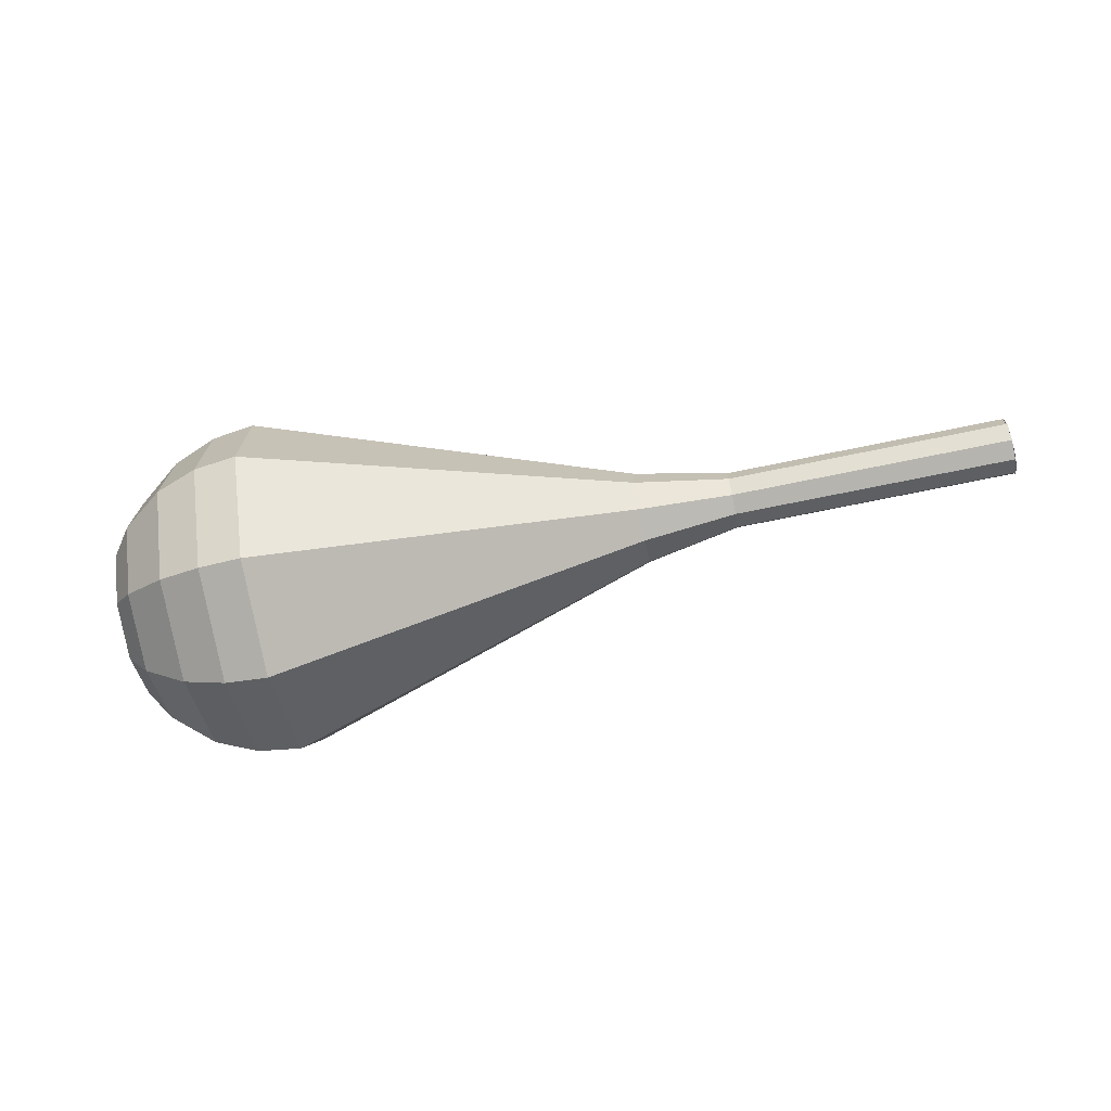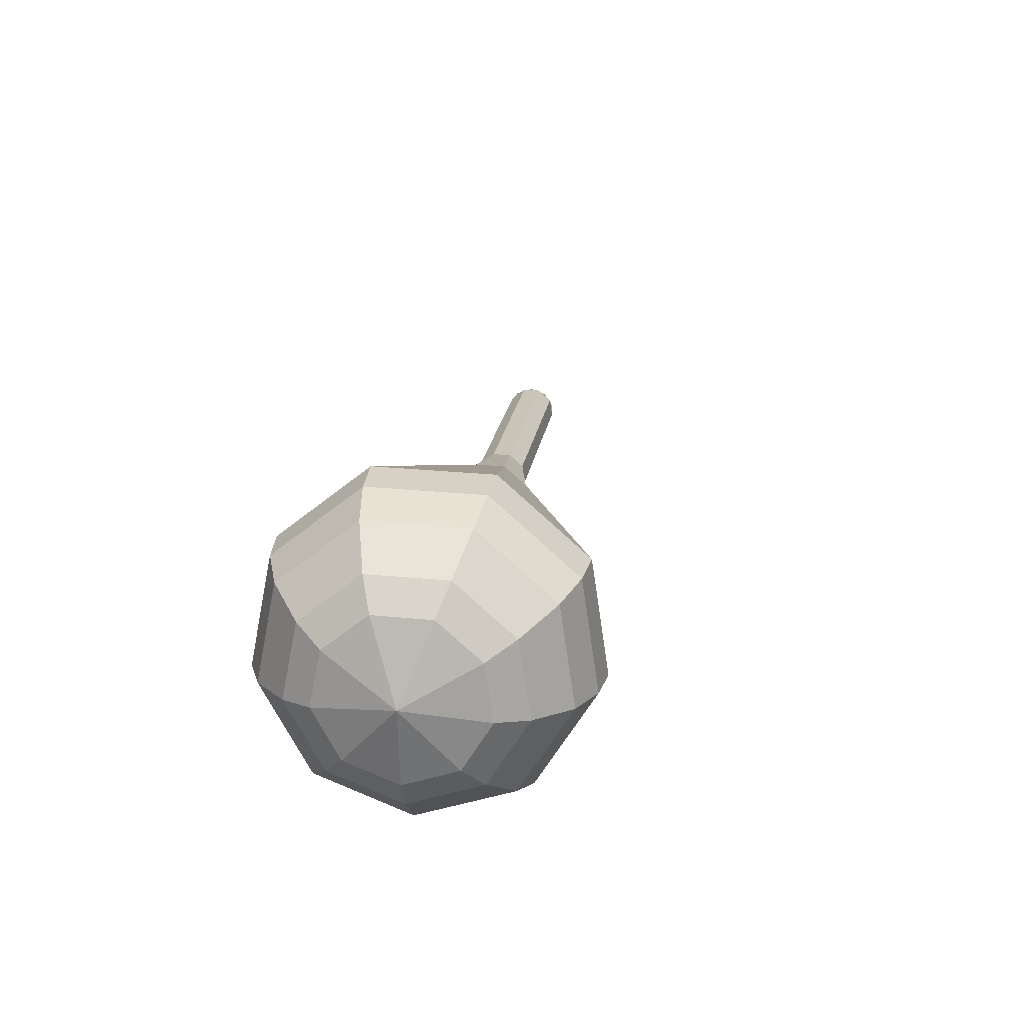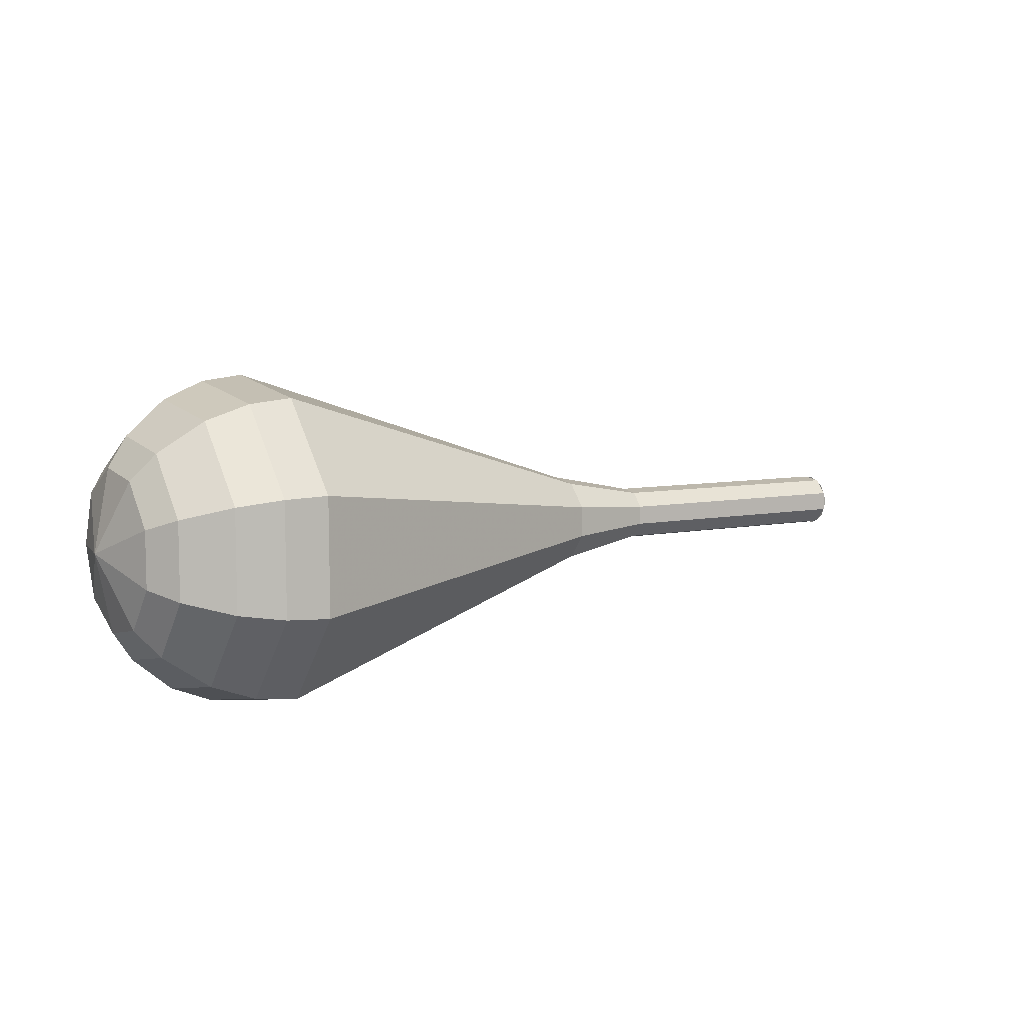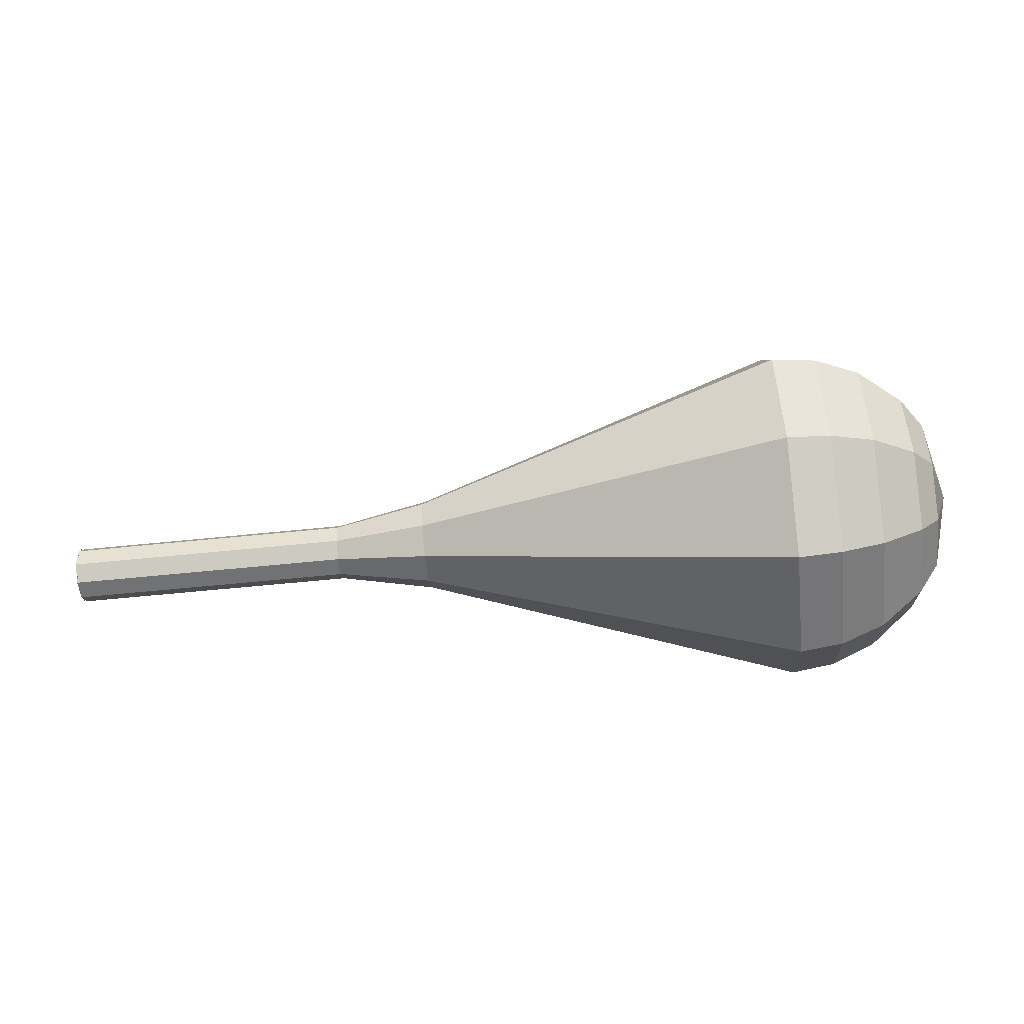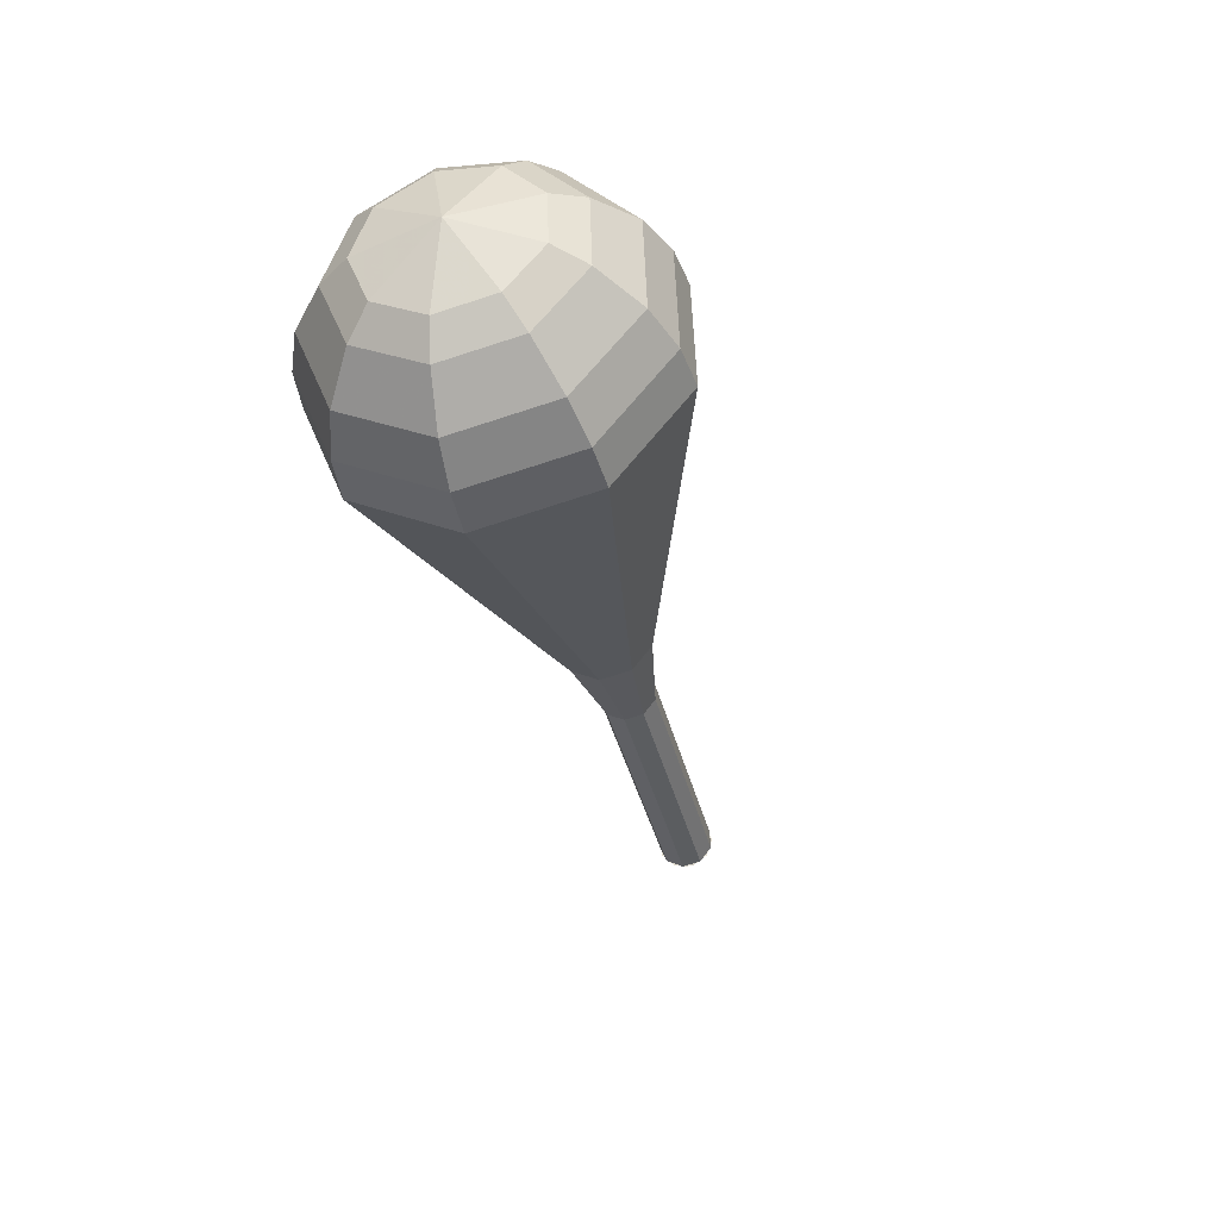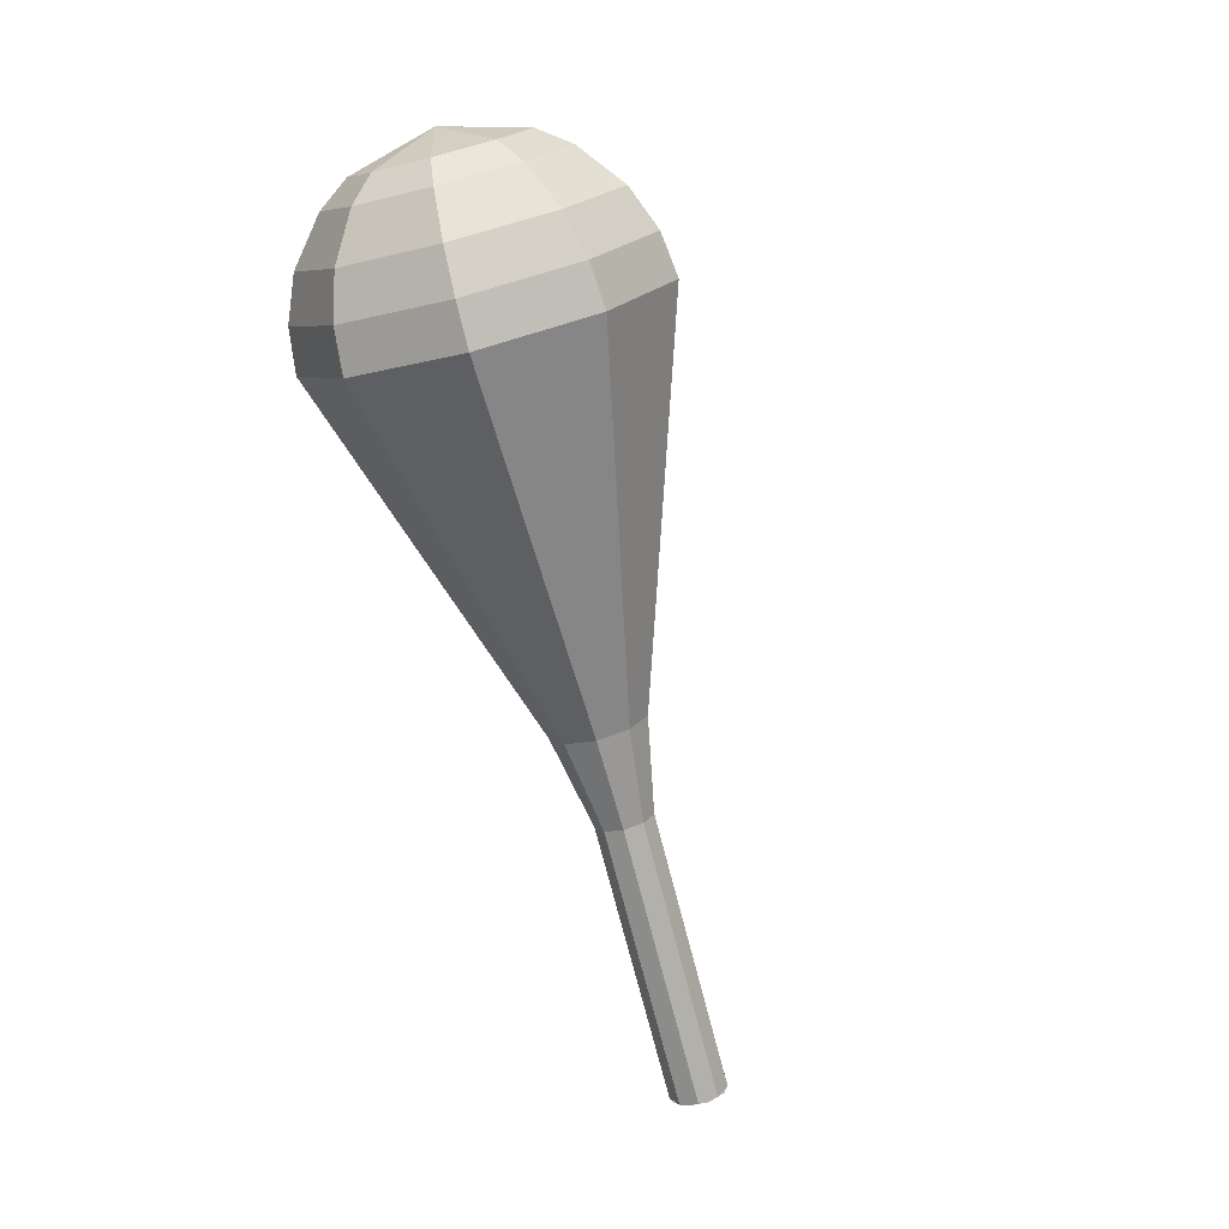
<metadata>
{"format":"obj","ext":"obj","renderer":"f3d","projection":"perspective","resolution":1024,"background":"white","views":[{"elev":-30.8,"azim":-165.4,"up":"+Z"},{"elev":25.2,"azim":105.3,"up":"+Y"},{"elev":16.6,"azim":155.0,"up":"+Y"},{"elev":5.5,"azim":10.3,"up":"+Y"},{"elev":-45.8,"azim":108.9,"up":"+Z"},{"elev":-69.7,"azim":112.1,"up":"+Y"}]}
</metadata>
<code>
g tube1
v 161.6 156.1 173.2
v 161.5 155.8 172.5
v 161.5 155.1 172
v 161.6 154.2 172.2
v 161.7 153.7 172.8
v 161.9 153.7 173.7
v 161.9 154.3 174.3
v 161.9 155.1 174.5
v 161.8 155.8 174
v 161.6 156.1 173.2
v 161.8 153.6 173.2
v 161.7 153.9 172.5
v 161.6 154.6 172
v 161.5 155.5 172.2
v 161.5 156 172.8
v 161.7 156 173.7
v 161.8 155.5 174.3
v 161.9 154.7 174.5
v 161.9 153.9 174
v 161.8 153.6 173.2
v 165.9 154 172.7
v 165.7 154.3 171.9
v 165.6 155 171.5
v 165.5 155.9 171.6
v 165.6 156.4 172.3
v 165.7 156.4 173.1
v 165.8 155.9 173.8
v 165.9 155.1 173.9
v 165.9 154.3 173.5
v 165.9 154 172.7
v 169.9 154.4 172.2
v 169.8 154.7 171.4
v 169.6 155.4 171
v 169.6 156.3 171.1
v 169.6 156.8 171.8
v 169.7 156.8 172.6
v 169.9 156.3 173.3
v 170 155.5 173.4
v 170 154.7 173
v 169.9 154.4 172.2
v 173.9 154.8 171.7
v 173.8 155.1 170.9
v 173.7 155.8 170.4
v 173.6 156.7 170.6
v 173.7 157.2 171.2
v 173.8 157.2 172.1
v 173.9 156.7 172.7
v 174 155.8 172.9
v 174 155.1 172.5
v 173.9 154.8 171.7
v 178.1 154.4 171.1
v 177.8 154.9 169.8
v 177.6 156.1 169.1
v 177.5 157.4 169.4
v 177.6 158.3 170.4
v 177.8 158.4 171.8
v 178 157.5 172.9
v 178.2 156.1 173.1
v 178.2 154.9 172.4
v 178.1 154.4 171.1
v 186.4 152.5 170.1
v 185.9 153.5 167
v 185.4 156.3 165.4
v 185.2 159.5 166
v 185.3 161.7 168.4
v 185.7 161.7 171.7
v 186.2 159.6 174.2
v 186.6 156.5 174.7
v 186.7 153.6 173.1
v 186.4 152.5 170.1
v 194.7 150.5 169
v 193.9 152.2 164.2
v 193.2 156.6 161.7
v 192.8 161.7 162.6
v 193 165 166.5
v 193.7 165 171.5
v 194.5 161.8 175.4
v 195.1 156.8 176.3
v 195.2 152.3 173.8
v 194.7 150.5 169
v 196.6 151 168.8
v 195.8 152.6 164.1
v 195 156.8 161.7
v 194.7 161.7 162.5
v 194.9 164.9 166.3
v 195.5 165 171.2
v 196.3 161.9 175
v 196.9 157 175.8
v 197 152.7 173.4
v 196.6 151 168.8
v 198.3 151.9 168.5
v 197.6 153.4 164.4
v 197 157.2 162.2
v 196.7 161.5 162.9
v 196.8 164.4 166.3
v 197.4 164.5 170.7
v 198.1 161.7 174.1
v 198.6 157.3 174.9
v 198.7 153.5 172.7
v 198.3 151.9 168.5
v 200 153.6 168.3
v 199.5 154.7 165.1
v 199 157.6 163.4
v 198.8 161 164
v 198.9 163.2 166.6
v 199.3 163.2 170
v 199.9 161.1 172.5
v 200.3 157.7 173.1
v 200.3 154.8 171.4
v 200 153.6 168.3
v 200.8 155 168.1
v 200.4 155.8 165.8
v 200.1 158 164.6
v 199.9 160.4 165
v 200 162 166.9
v 200.3 162 169.4
v 200.7 160.5 171.3
v 201 158 171.7
v 201 155.9 170.5
v 200.8 155 168.1
v 201.4 158.7 168
v 201.4 158.7 168
v 201.4 158.7 168
v 201.4 158.7 168
v 201.4 158.7 168
v 201.4 158.7 168
v 201.4 158.7 168
v 201.4 158.7 168
v 201.4 158.7 168
v 201.4 158.7 168
f 1 2 12
f 12 11 1
f 2 3 13
f 13 12 2
f 3 4 14
f 14 13 3
f 4 5 15
f 15 14 4
f 5 6 16
f 16 15 5
f 6 7 17
f 17 16 6
f 7 8 18
f 18 17 7
f 8 9 19
f 19 18 8
f 9 10 20
f 20 19 9
f 11 12 22
f 22 21 11
f 12 13 23
f 23 22 12
f 13 14 24
f 24 23 13
f 14 15 25
f 25 24 14
f 15 16 26
f 26 25 15
f 16 17 27
f 27 26 16
f 17 18 28
f 28 27 17
f 18 19 29
f 29 28 18
f 19 20 30
f 30 29 19
f 21 22 32
f 32 31 21
f 22 23 33
f 33 32 22
f 23 24 34
f 34 33 23
f 24 25 35
f 35 34 24
f 25 26 36
f 36 35 25
f 26 27 37
f 37 36 26
f 27 28 38
f 38 37 27
f 28 29 39
f 39 38 28
f 29 30 40
f 40 39 29
f 31 32 42
f 42 41 31
f 32 33 43
f 43 42 32
f 33 34 44
f 44 43 33
f 34 35 45
f 45 44 34
f 35 36 46
f 46 45 35
f 36 37 47
f 47 46 36
f 37 38 48
f 48 47 37
f 38 39 49
f 49 48 38
f 39 40 50
f 50 49 39
f 41 42 52
f 52 51 41
f 42 43 53
f 53 52 42
f 43 44 54
f 54 53 43
f 44 45 55
f 55 54 44
f 45 46 56
f 56 55 45
f 46 47 57
f 57 56 46
f 47 48 58
f 58 57 47
f 48 49 59
f 59 58 48
f 49 50 60
f 60 59 49
f 51 52 62
f 62 61 51
f 52 53 63
f 63 62 52
f 53 54 64
f 64 63 53
f 54 55 65
f 65 64 54
f 55 56 66
f 66 65 55
f 56 57 67
f 67 66 56
f 57 58 68
f 68 67 57
f 58 59 69
f 69 68 58
f 59 60 70
f 70 69 59
f 61 62 72
f 72 71 61
f 62 63 73
f 73 72 62
f 63 64 74
f 74 73 63
f 64 65 75
f 75 74 64
f 65 66 76
f 76 75 65
f 66 67 77
f 77 76 66
f 67 68 78
f 78 77 67
f 68 69 79
f 79 78 68
f 69 70 80
f 80 79 69
f 71 72 82
f 82 81 71
f 72 73 83
f 83 82 72
f 73 74 84
f 84 83 73
f 74 75 85
f 85 84 74
f 75 76 86
f 86 85 75
f 76 77 87
f 87 86 76
f 77 78 88
f 88 87 77
f 78 79 89
f 89 88 78
f 79 80 90
f 90 89 79
f 81 82 92
f 92 91 81
f 82 83 93
f 93 92 82
f 83 84 94
f 94 93 83
f 84 85 95
f 95 94 84
f 85 86 96
f 96 95 85
f 86 87 97
f 97 96 86
f 87 88 98
f 98 97 87
f 88 89 99
f 99 98 88
f 89 90 100
f 100 99 89
f 91 92 102
f 102 101 91
f 92 93 103
f 103 102 92
f 93 94 104
f 104 103 93
f 94 95 105
f 105 104 94
f 95 96 106
f 106 105 95
f 96 97 107
f 107 106 96
f 97 98 108
f 108 107 97
f 98 99 109
f 109 108 98
f 99 100 110
f 110 109 99
f 101 102 112
f 112 111 101
f 102 103 113
f 113 112 102
f 103 104 114
f 114 113 103
f 104 105 115
f 115 114 104
f 105 106 116
f 116 115 105
f 106 107 117
f 117 116 106
f 107 108 118
f 118 117 107
f 108 109 119
f 119 118 108
f 109 110 120
f 120 119 109
f 111 112 122
f 122 121 111
f 112 113 123
f 123 122 112
f 113 114 124
f 124 123 113
f 114 115 125
f 125 124 114
f 115 116 126
f 126 125 115
f 116 117 127
f 127 126 116
f 117 118 128
f 128 127 117
f 118 119 129
f 129 128 118
f 119 120 130
f 130 129 119

</code>
